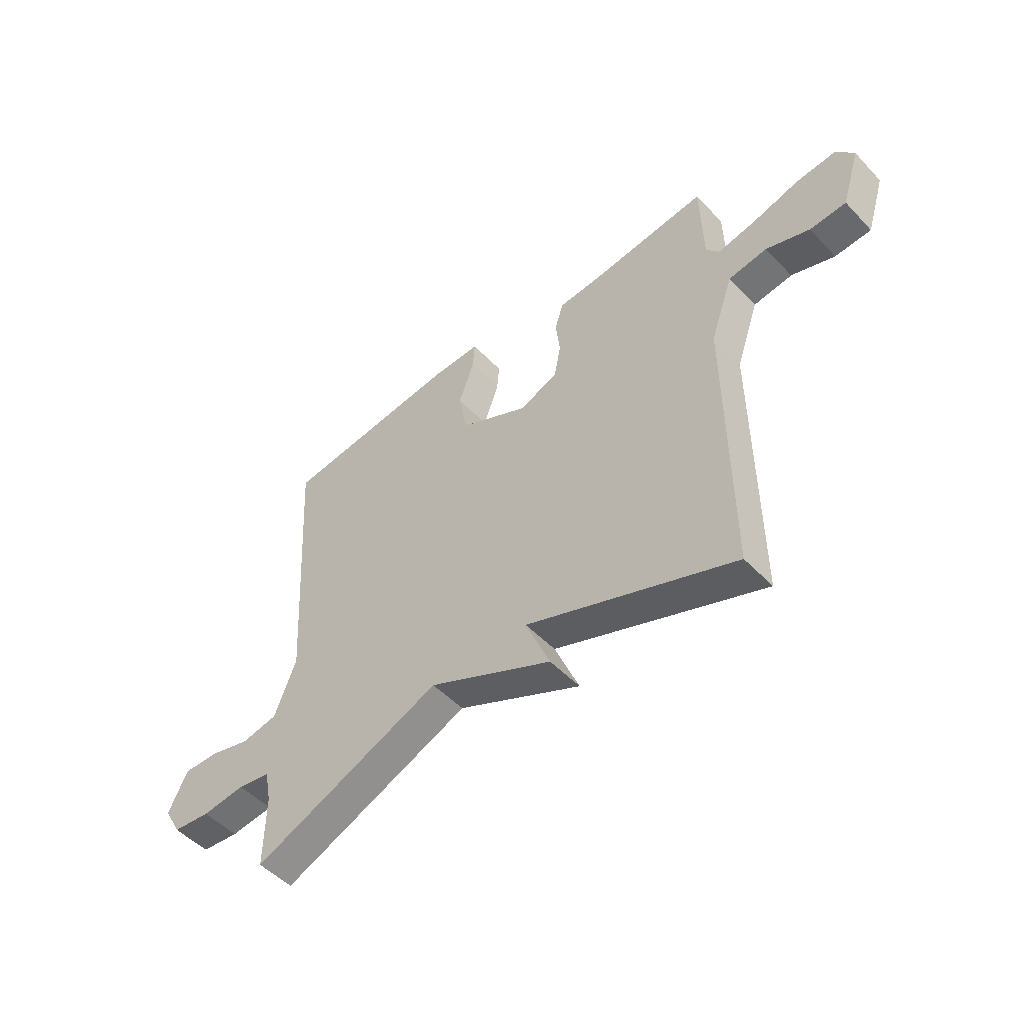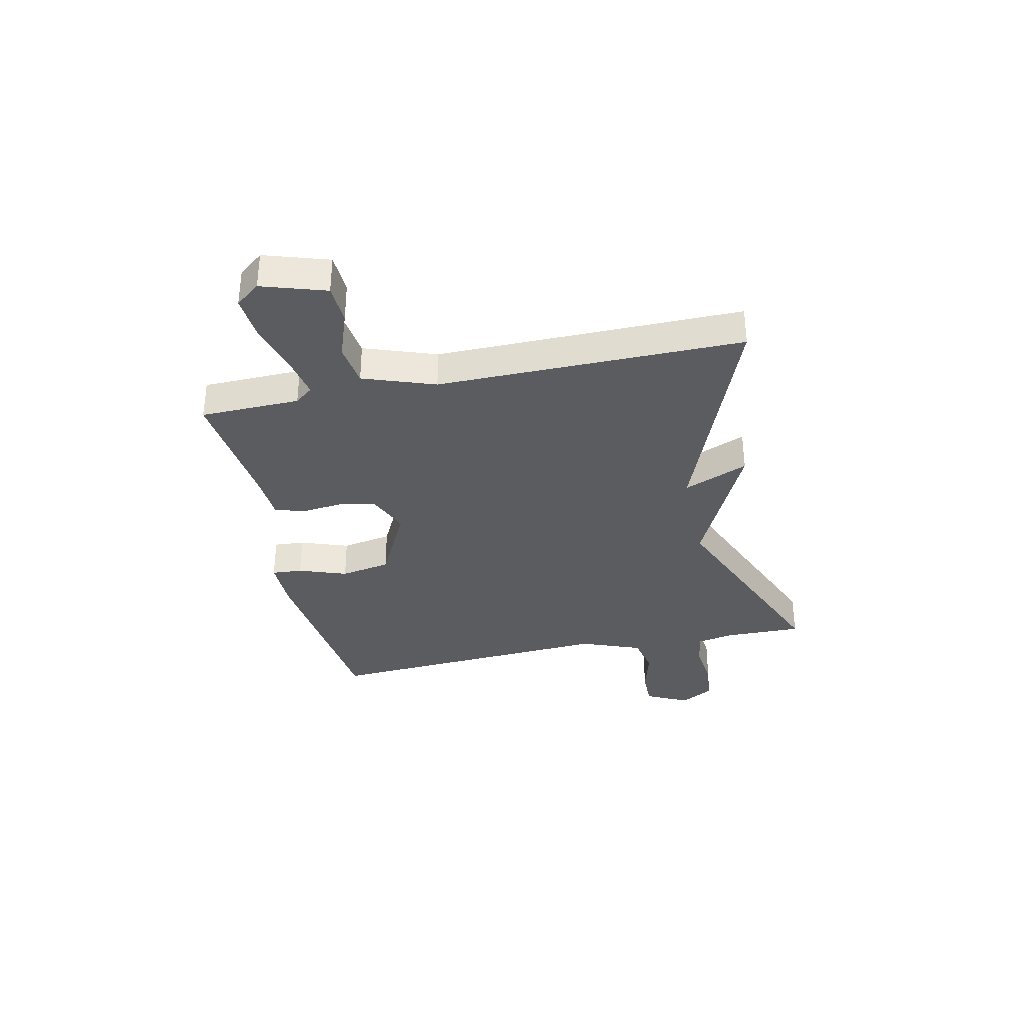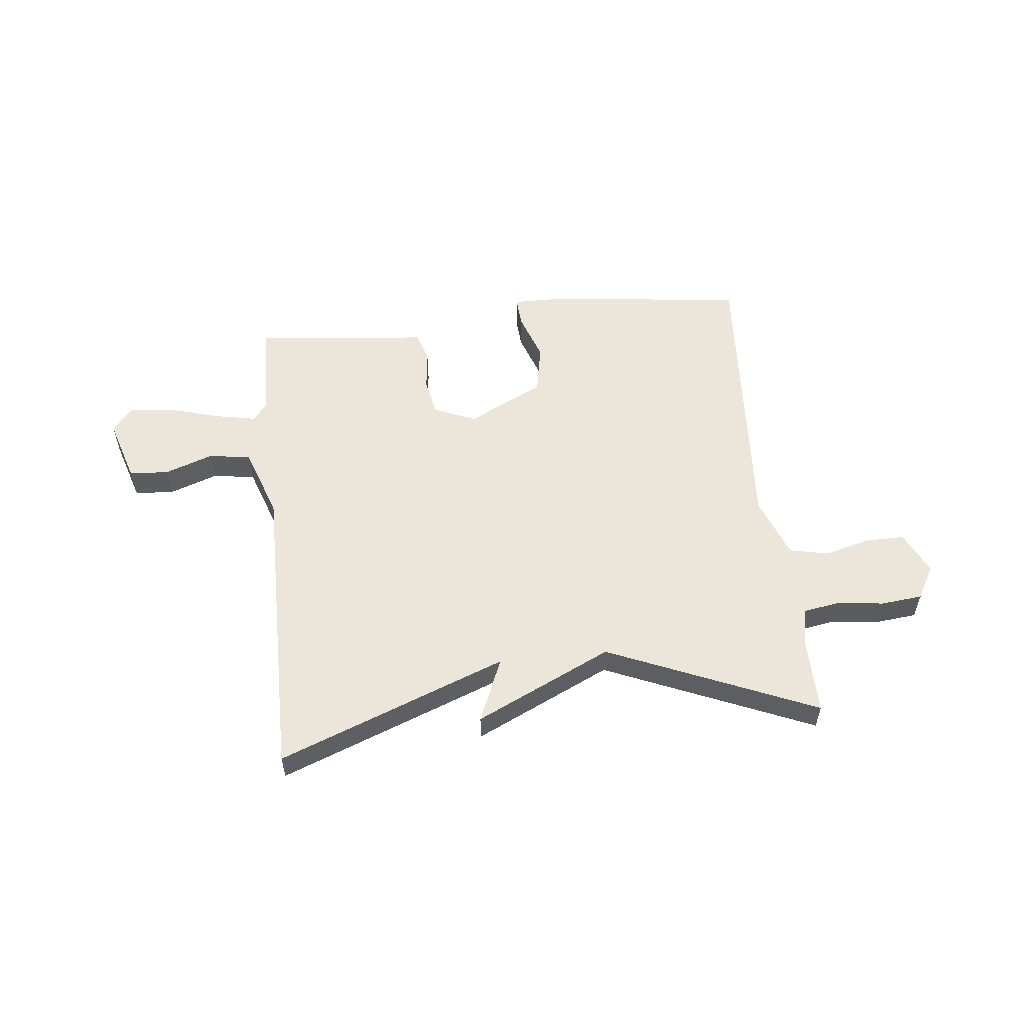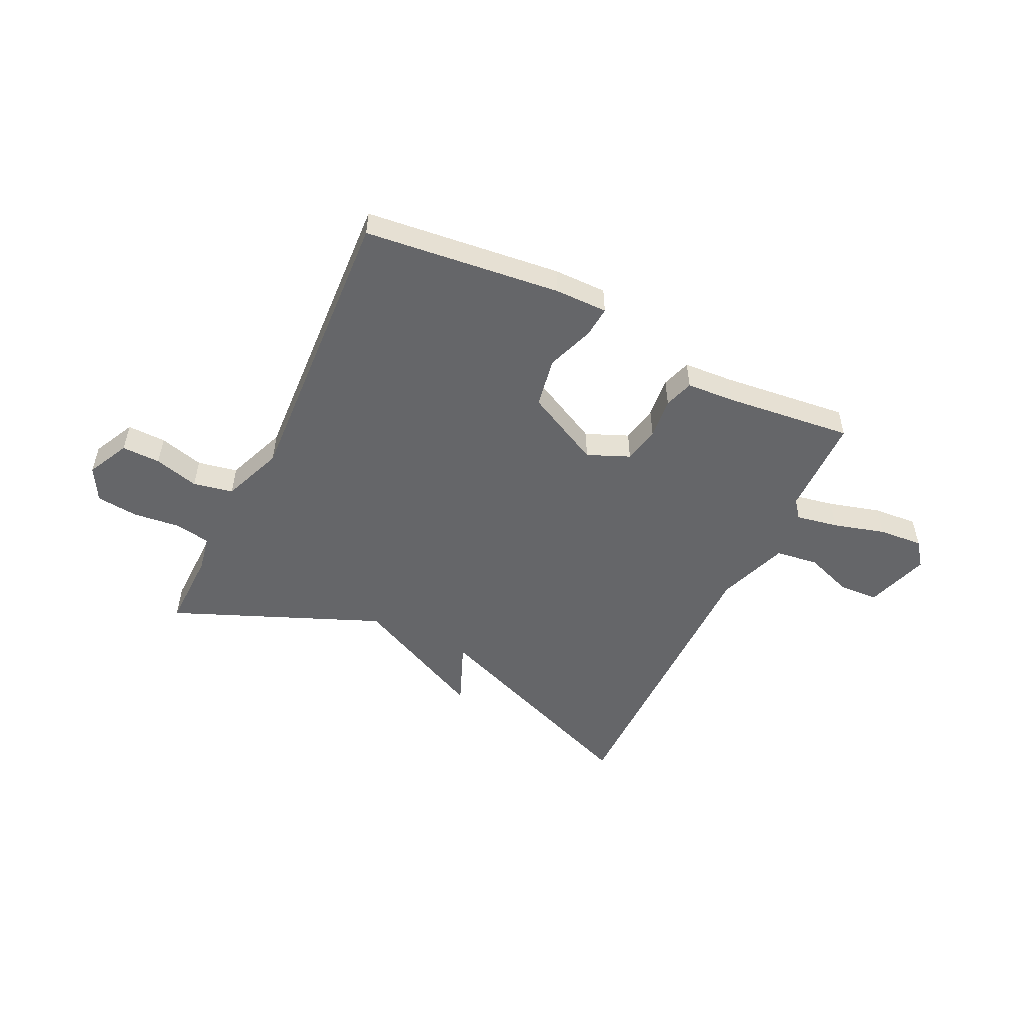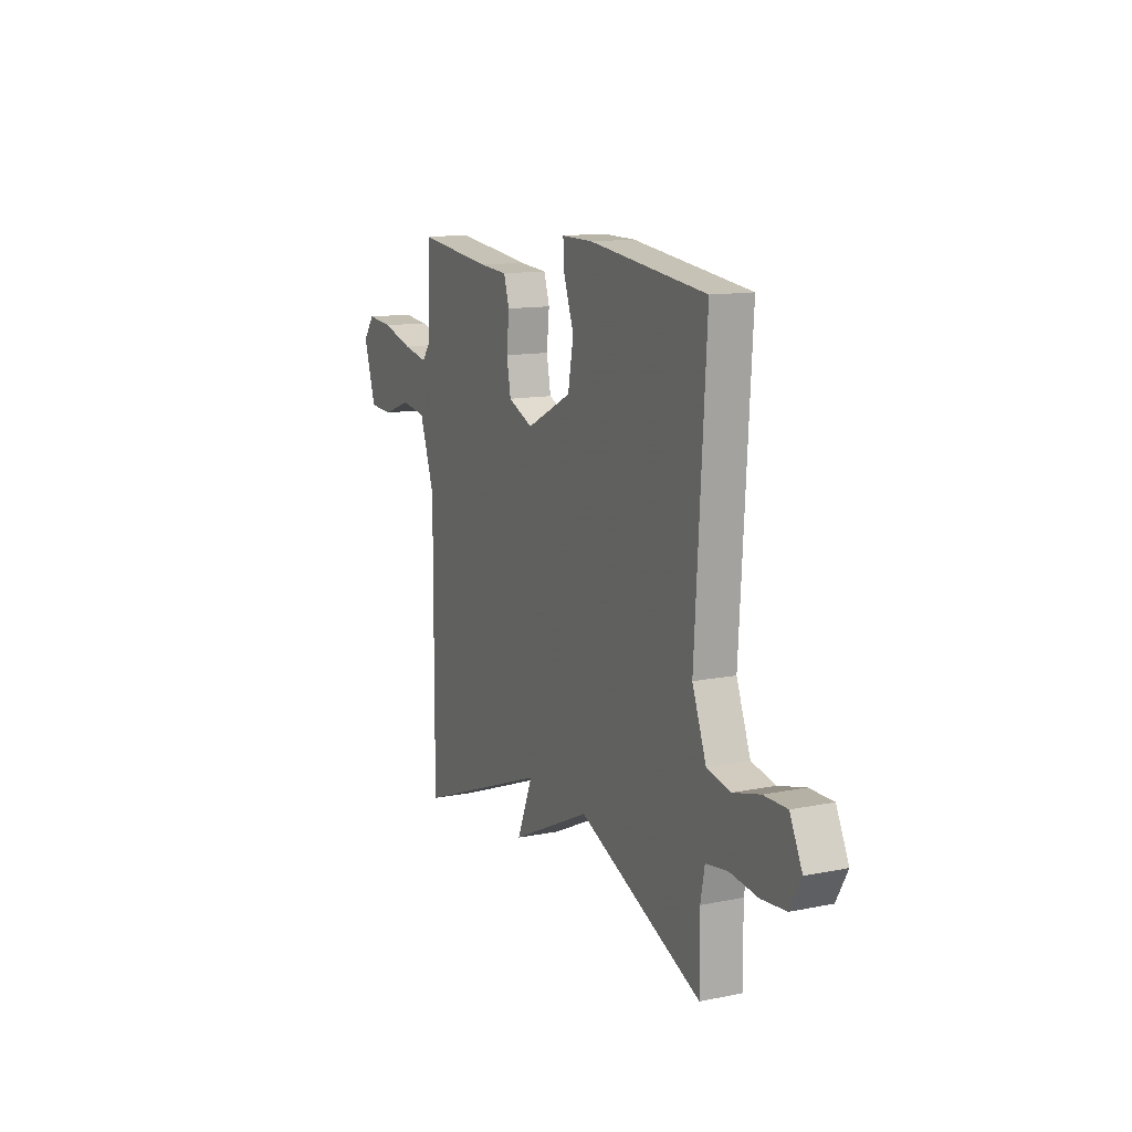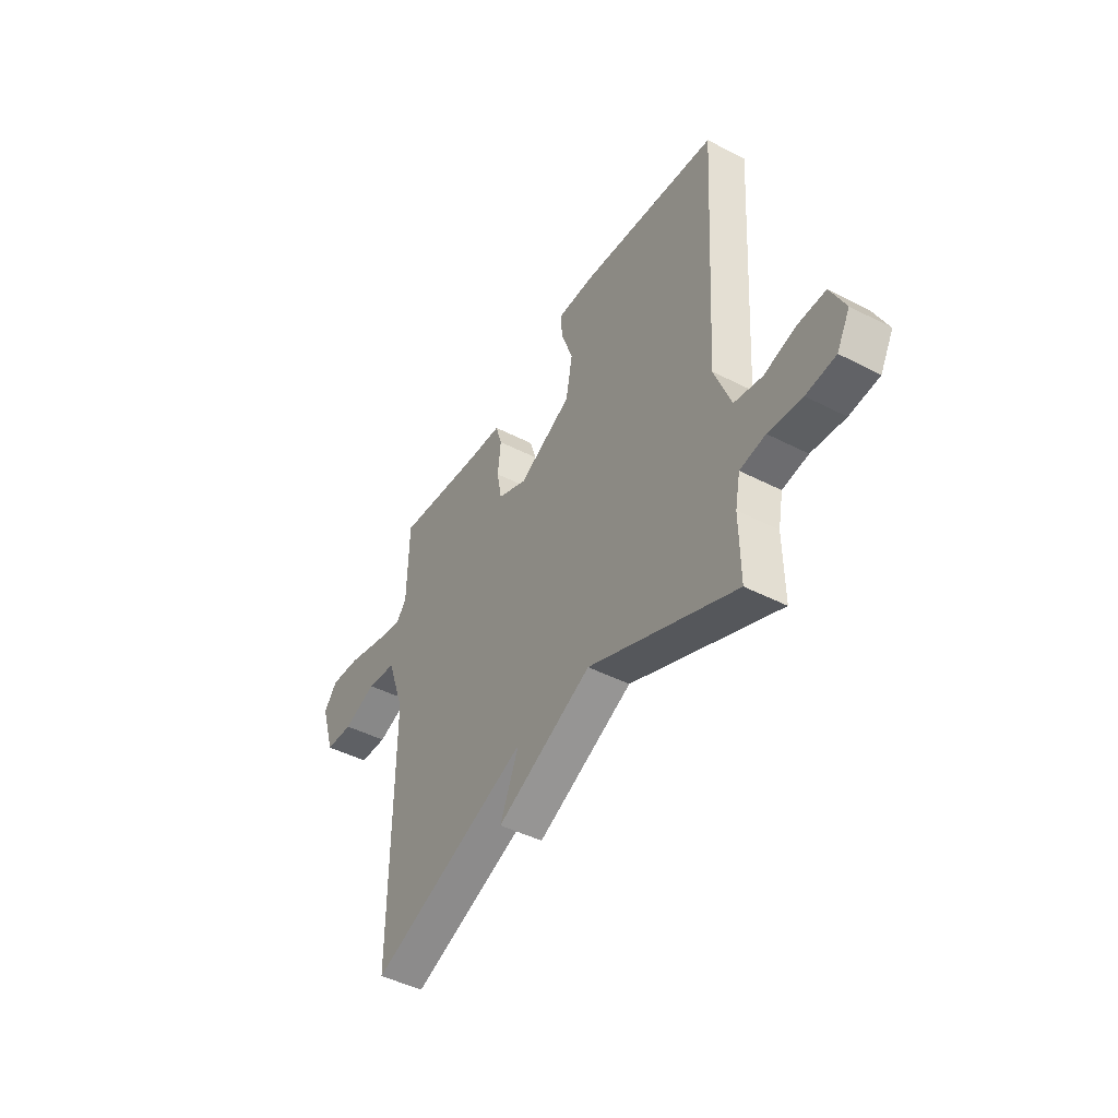
<metadata>
{"format":"obj","ext":"obj","renderer":"f3d","projection":"perspective","resolution":1024,"background":"white","views":[{"elev":-50.4,"azim":41.6,"up":"+Z"},{"elev":-34.4,"azim":102.1,"up":"+Y"},{"elev":55.8,"azim":174.0,"up":"+Y"},{"elev":-51.8,"azim":-26.0,"up":"+Y"},{"elev":12.8,"azim":-115.0,"up":"+Z"},{"elev":-45.3,"azim":-120.8,"up":"+Z"}]}
</metadata>
<code>
v -0.5 0.07 -0.5
v -0.498 0.07 -0.356
v -0.511 0.07 -0.29
v -0.577 0.07 -0.279
v -0.664 0.07 -0.289
v -0.74 0.07 -0.281
v -0.774 0.07 -0.22
v -0.736 0.07 -0.142
v -0.665 0.07 -0.143
v -0.583 0.07 -0.165
v -0.51 0.07 -0.15
v -0.467 0.07 -0.038
v -0.5 0.07 0.5
v -0.14 0.07 0.542
v -0.043 0.07 0.543
v -0.047 0.07 0.487
v -0.078 0.07 0.399
v -0.061 0.07 0.307
v 0.079 0.07 0.237
v 0.156 0.07 0.27
v 0.169 0.07 0.338
v 0.161 0.07 0.413
v 0.178 0.07 0.467
v 0.266 0.07 0.473
v 0.5 0.07 0.5
v 0.504 0.07 0.318
v 0.53 0.07 0.285
v 0.607 0.07 0.3
v 0.702 0.07 0.327
v 0.783 0.07 0.334
v 0.818 0.07 0.289
v 0.781 0.07 0.172
v 0.708 0.07 0.168
v 0.621 0.07 0.199
v 0.543 0.07 0.188
v 0.497 0.07 0.057
v 0.5 0.07 -0.5
v 0.082 0.07 -0.339
v 0.131 0.07 -0.457
v -0.118 0.07 -0.339
v -0.5 0 -0.5
v -0.498 0 -0.356
v -0.511 0 -0.29
v -0.577 0 -0.279
v -0.664 0 -0.289
v -0.74 0 -0.281
v -0.774 0 -0.22
v -0.736 0 -0.142
v -0.665 0 -0.143
v -0.583 0 -0.165
v -0.51 0 -0.15
v -0.467 0 -0.038
v -0.5 0 0.5
v -0.14 0 0.542
v -0.043 0 0.543
v -0.047 0 0.487
v -0.078 0 0.399
v -0.061 0 0.307
v 0.079 0 0.237
v 0.156 0 0.27
v 0.169 0 0.338
v 0.161 0 0.413
v 0.178 0 0.467
v 0.266 0 0.473
v 0.5 0 0.5
v 0.504 0 0.318
v 0.53 0 0.285
v 0.607 0 0.3
v 0.702 0 0.327
v 0.783 0 0.334
v 0.818 0 0.289
v 0.781 0 0.172
v 0.708 0 0.168
v 0.621 0 0.199
v 0.543 0 0.188
v 0.497 0 0.057
v 0.5 0 -0.5
v 0.082 0 -0.339
v 0.131 0 -0.457
v -0.118 0 -0.339
f 38 39 40
f 36 37 38
f 35 36 38 40
f 32 33 34
f 31 32 34
f 30 31 34
f 29 30 34
f 28 29 34
f 27 28 34 35
f 40 1 2
f 35 40 2
f 27 35 2
f 26 27 2
f 21 22 23 24
f 24 25 26
f 21 24 26
f 20 21 26
f 15 16 17
f 14 15 17
f 13 14 17
f 12 13 17
f 11 12 17 18
f 8 9 10
f 7 8 10
f 6 7 10
f 5 6 10
f 4 5 10
f 3 4 10 11
f 2 3 11
f 26 2 11
f 20 26 11
f 19 20 11
f 11 18 19
f 80 79 78
f 78 77 76
f 80 78 76 75
f 74 73 72
f 74 72 71
f 74 71 70
f 74 70 69
f 74 69 68
f 75 74 68 67
f 42 41 80
f 42 80 75
f 42 75 67
f 42 67 66
f 64 63 62 61
f 66 65 64
f 66 64 61
f 66 61 60
f 57 56 55
f 57 55 54
f 57 54 53
f 57 53 52
f 58 57 52 51
f 50 49 48
f 50 48 47
f 50 47 46
f 50 46 45
f 50 45 44
f 51 50 44 43
f 51 43 42
f 51 42 66
f 51 66 60
f 51 60 59
f 59 58 51
f 1 41 42 2
f 2 42 43 3
f 3 43 44 4
f 4 44 45 5
f 5 45 46 6
f 6 46 47 7
f 7 47 48 8
f 8 48 49 9
f 9 49 50 10
f 10 50 51 11
f 11 51 52 12
f 12 52 53 13
f 13 53 54 14
f 14 54 55 15
f 15 55 56 16
f 16 56 57 17
f 17 57 58 18
f 18 58 59 19
f 19 59 60 20
f 20 60 61 21
f 21 61 62 22
f 22 62 63 23
f 23 63 64 24
f 24 64 65 25
f 25 65 66 26
f 26 66 67 27
f 27 67 68 28
f 28 68 69 29
f 29 69 70 30
f 30 70 71 31
f 31 71 72 32
f 32 72 73 33
f 33 73 74 34
f 34 74 75 35
f 35 75 76 36
f 36 76 77 37
f 37 77 78 38
f 38 78 79 39
f 39 79 80 40
f 40 80 41 1

</code>
